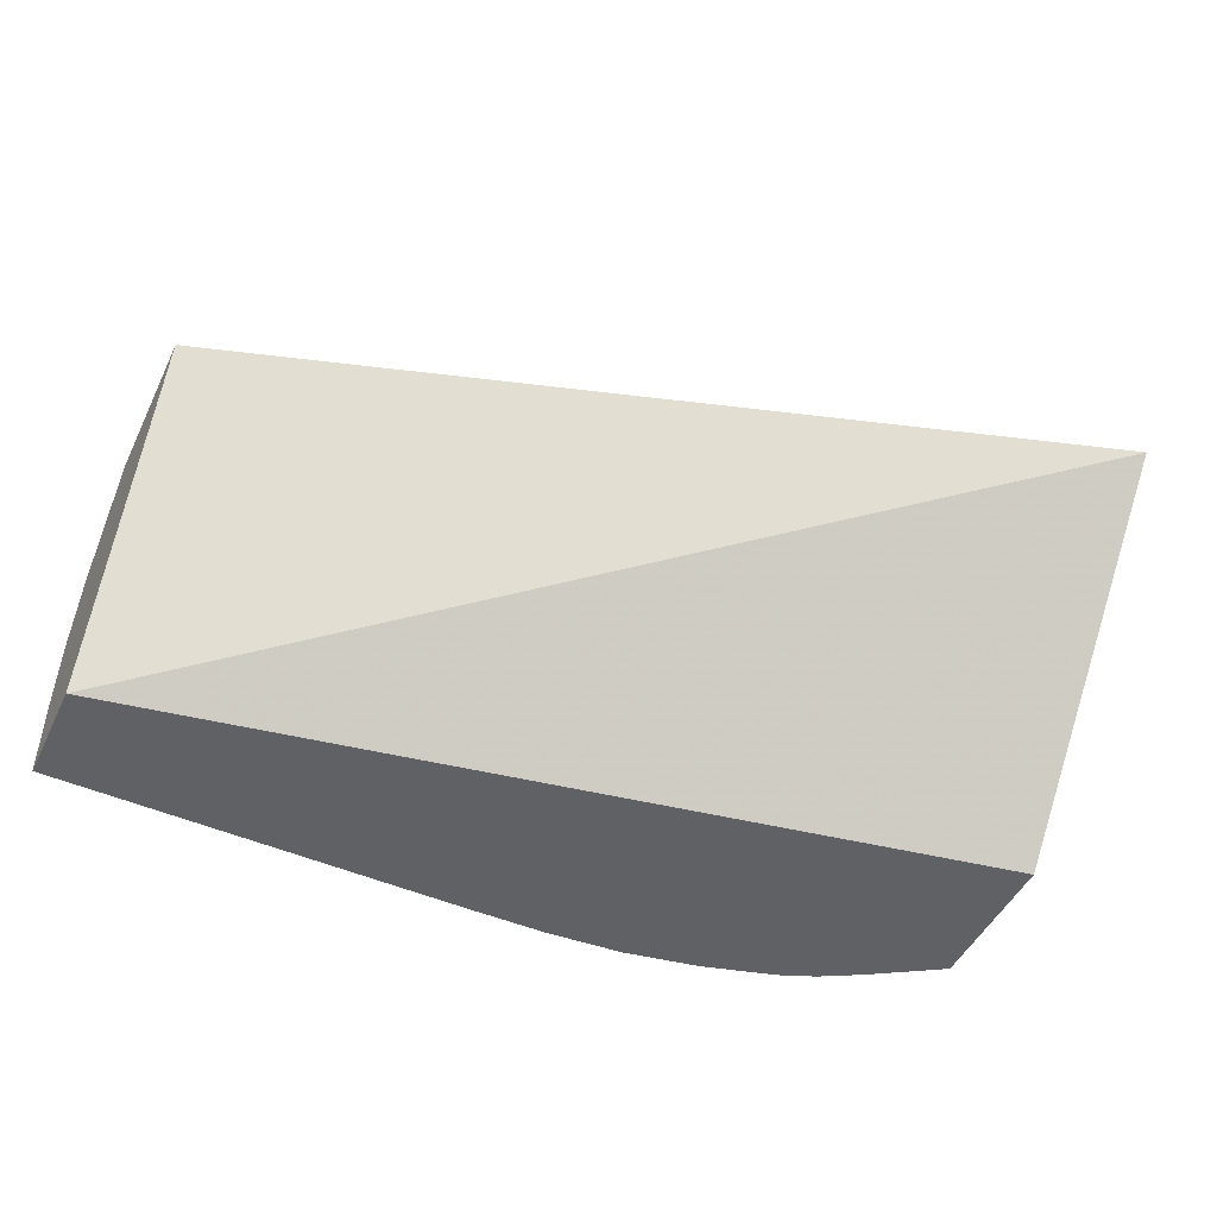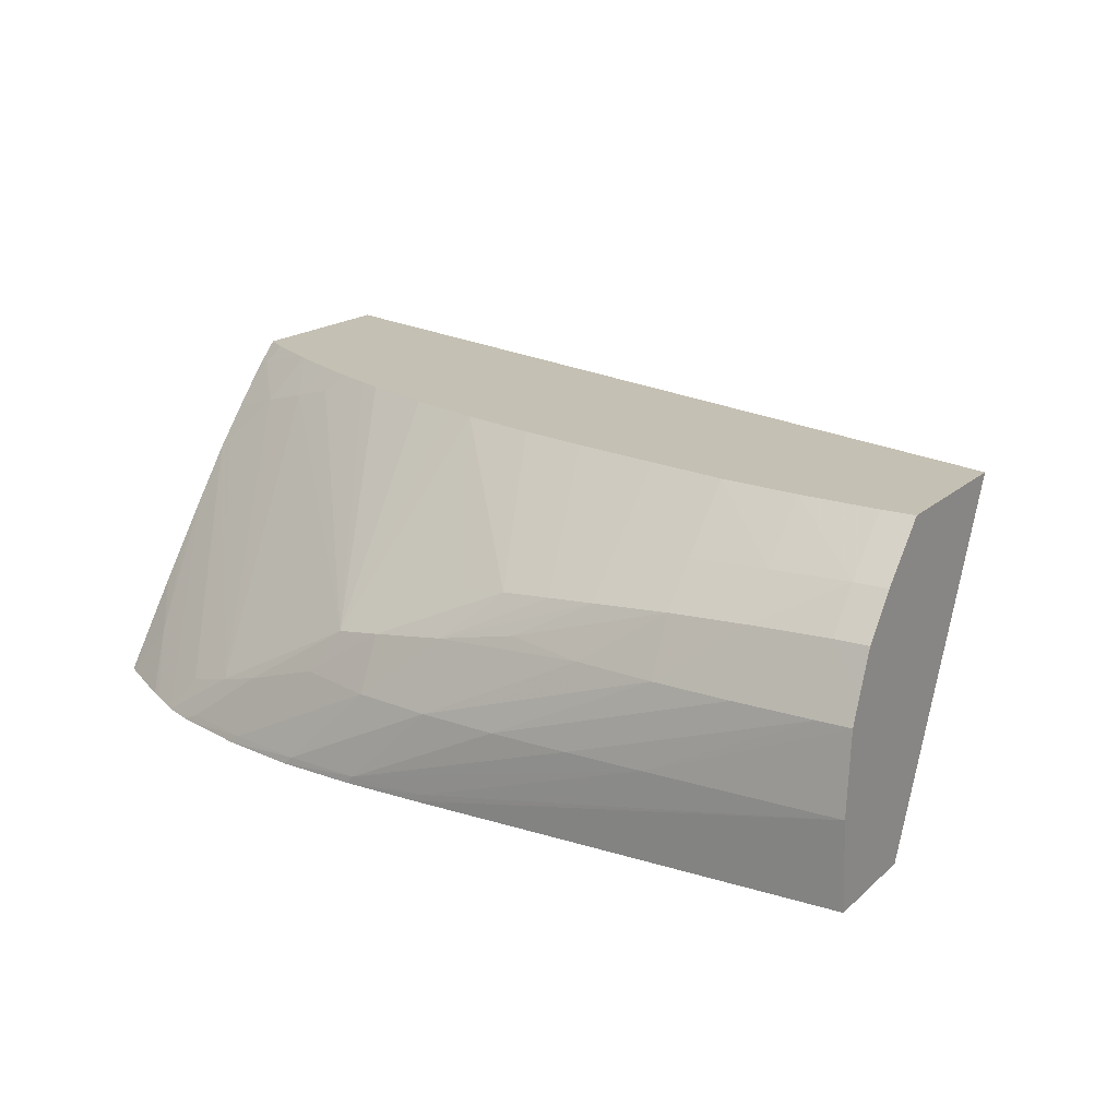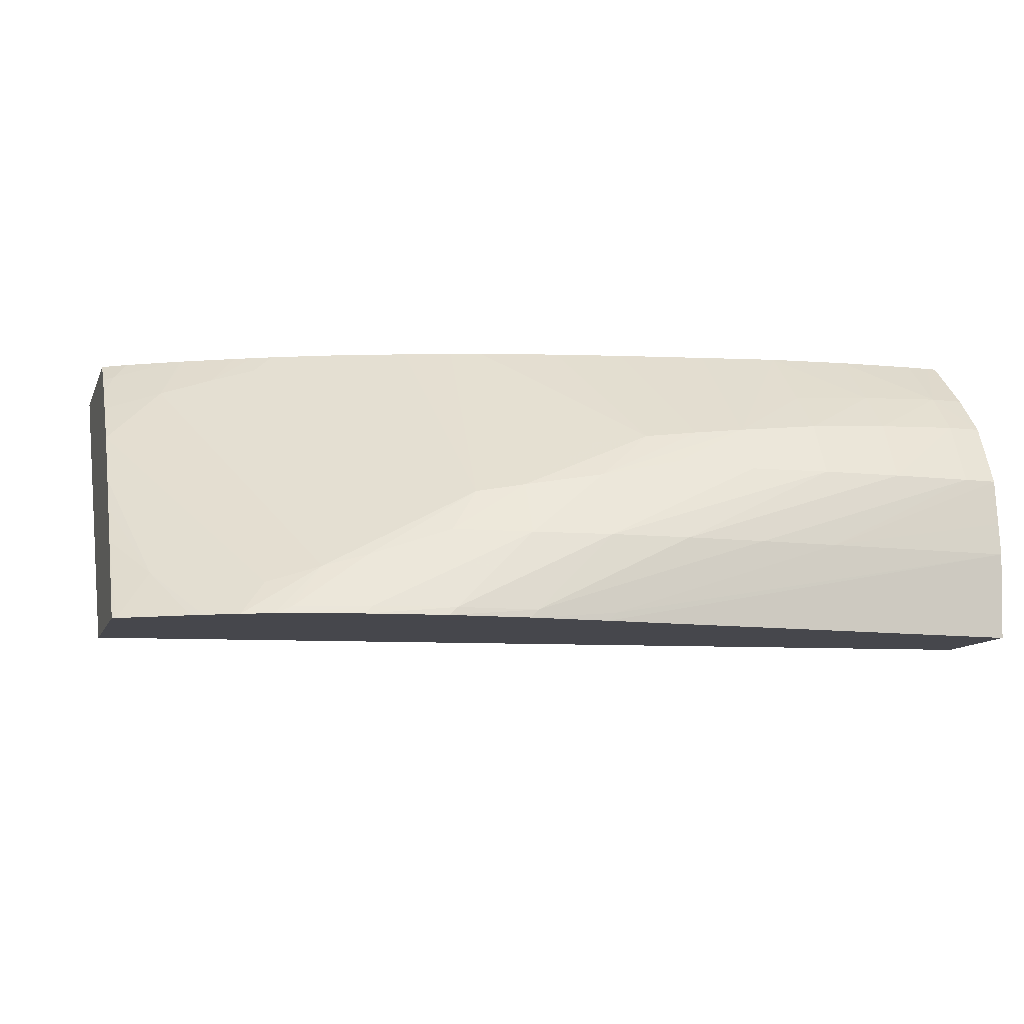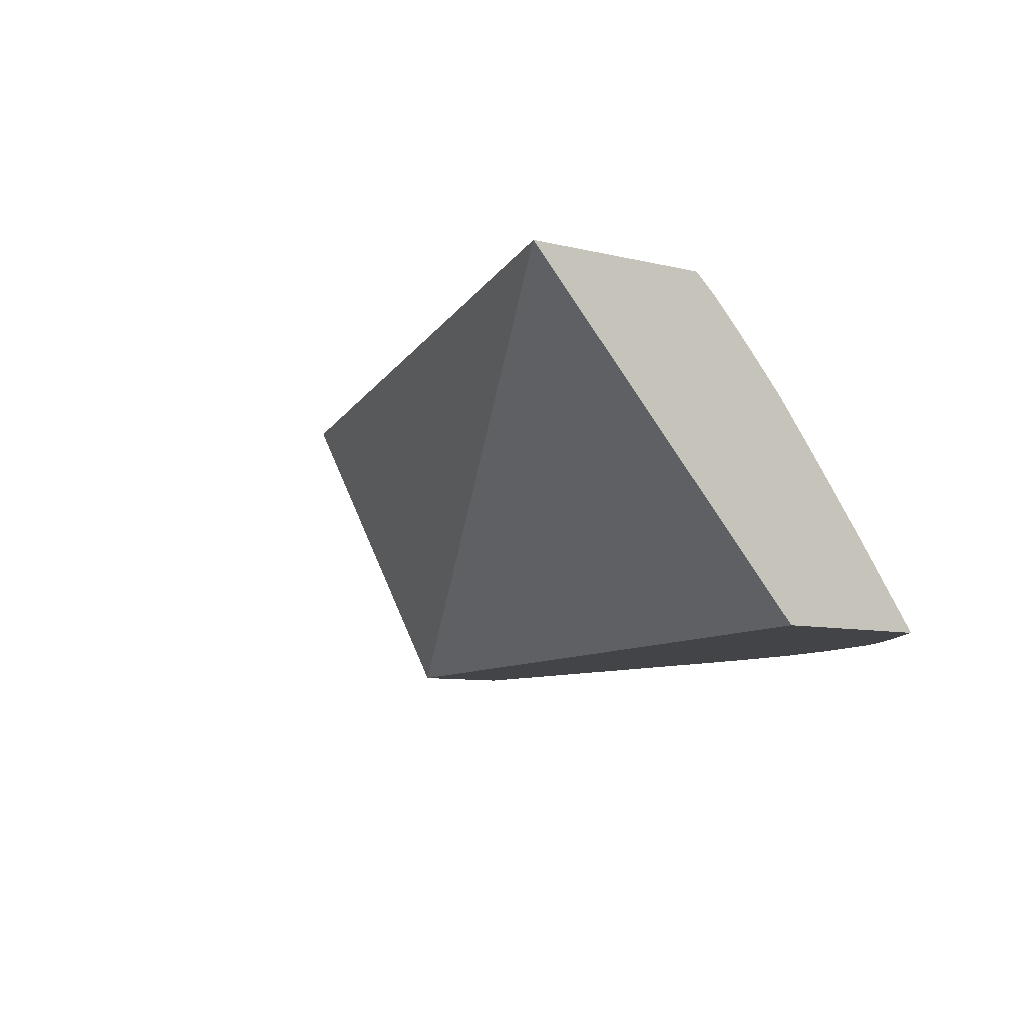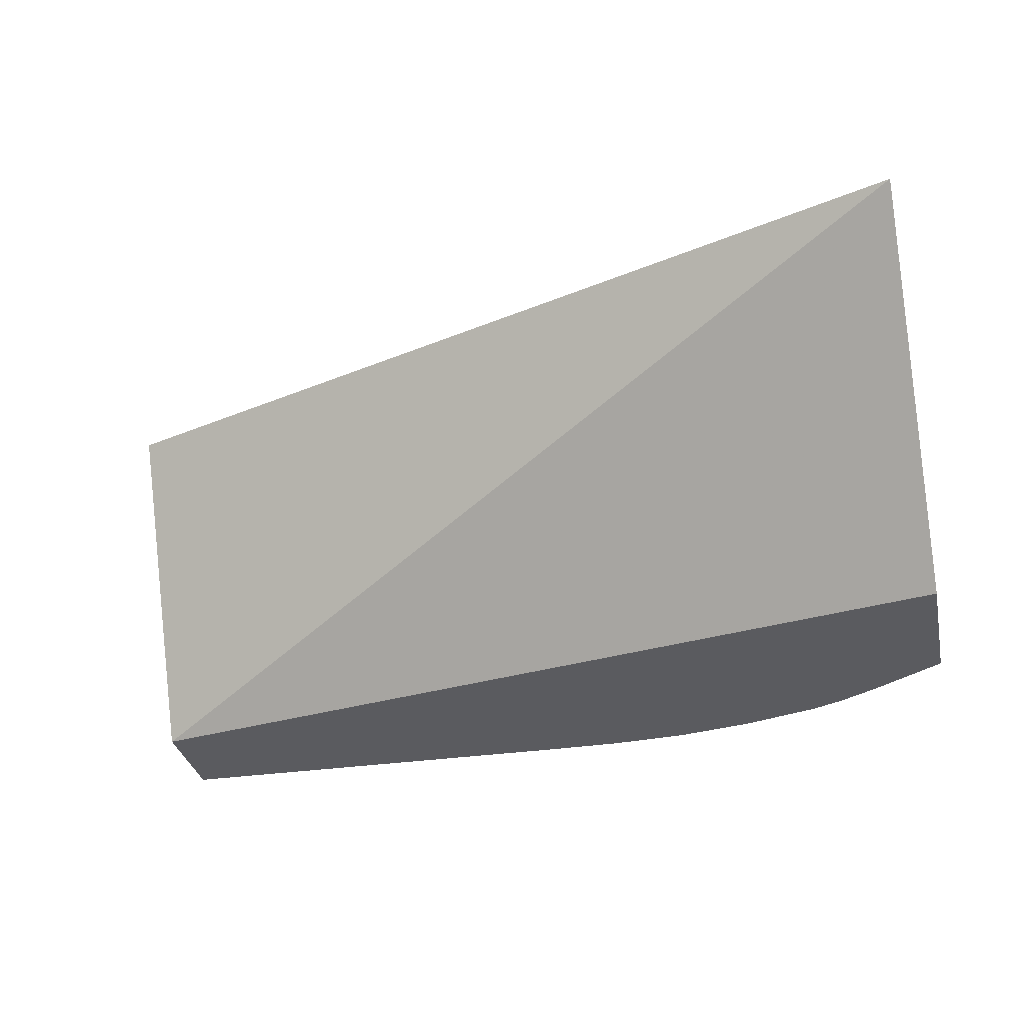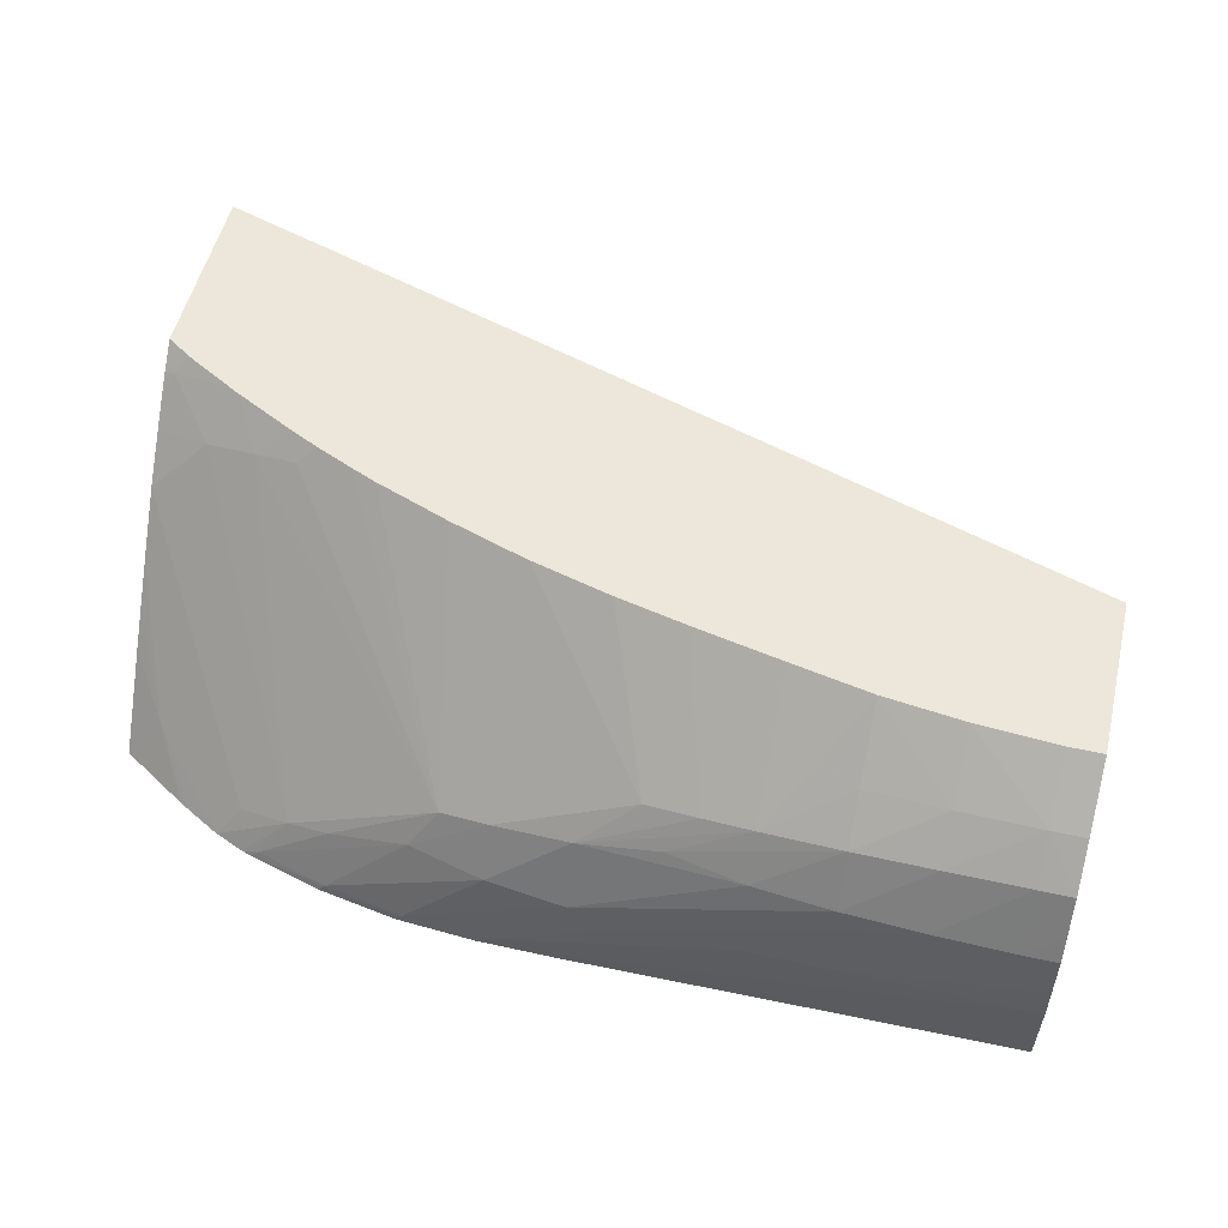
<metadata>
{"format":"obj","ext":"obj","renderer":"f3d","projection":"perspective","resolution":1024,"background":"white","views":[{"elev":-48.2,"azim":-25.2,"up":"+Y"},{"elev":18.0,"azim":-148.2,"up":"+Y"},{"elev":-11.0,"azim":163.3,"up":"+Y"},{"elev":-8.3,"azim":56.0,"up":"+Y"},{"elev":-33.1,"azim":12.2,"up":"+Y"},{"elev":53.7,"azim":-166.6,"up":"+Y"}]}
</metadata>
<code>
v 4.166e-05 -0.004681 -0.001757
v 0.002728 -0.004681 -0.001757
v 0.003001 -0.004955 -0.001757
v 0.0003142 -0.004955 -0.001751
v -0.01453 -0.001992 -0.001692
v -0.01341 -0.001992 -0.001699
v -0.008026 -0.001992 -0.001733
v -0.005337 -0.001992 -0.001731
v -0.002648 -0.001992 -0.00168
v 4.166e-05 -0.001992 -0.001519
v 0.005414 -0.004681 -0.001583
v 0.00569 -0.004955 -0.001596
v -0.01453 -0.004955 -0.001499
v -0.01453 -0.0008704 -0.001592
v -0.01453 0.0006958 -0.001446
v -0.01341 0.0006958 -0.001448
v -0.01072 0.0006958 -0.0014
v -0.008026 0.0006958 -0.001278
v 4.166e-05 0.000251 -0.0005665
v 0.002728 -0.001992 -0.001192
v -0.005337 0.0006958 -0.001031
v 0.008104 -0.004681 -0.001106
v 0.008376 -0.004955 -0.001139
v -0.01453 -0.004955 0.002176
v -0.01453 0.001586 -0.001055
v -0.01341 0.002823 -0.0004954
v -0.01072 0.002713 -0.0004374
v -0.008026 0.002549 -0.0003325
v -0.002726 0.0008811 -0.0006021
v -0.005337 0.002284 -0.0001247
v -0.003672 0.002108 3.998e-05
v -0.001878 0.001902 0.0002403
v 0.002728 -0.0002001 -0.0002839
v 0.005336 -0.001925 -0.0005703
v 0.0106 -0.0047 -0.0004224
v 0.01089 -0.004955 -0.0004523
v -0.01453 0.005863 0.007767
v 0.01607 -0.004955 0.007591
v 0.01607 0.005863 0.01736
v -0.01453 0.002826 -0.0004991
v -0.01341 0.004168 0.0006652
v -0.01072 0.004058 0.0007757
v -0.008026 0.003894 0.0009572
v -0.005337 0.005863 0.00343
v -0.002582 0.005863 0.003988
v -0.008026 0.005863 0.002902
v -0.002339 0.005863 0.00404
v 2.069e-05 0.005863 0.004563
v 0.00206 0.005863 0.005094
v 0.002728 0.005863 0.00527
v 4.166e-05 0.001594 0.0005398
v 0.004384 -0.0004913 -4.238e-05
v 0.008104 -0.002866 -0.0002371
v 0.009571 -0.00327 5.121e-05
v 0.01118 -0.004955 -0.0003569
v -0.01453 0.005863 0.00241
v 0.01607 -0.004955 0.002346
v 0.01607 0.005863 0.01121
v -0.01453 0.004171 0.0006689
v -0.0142 0.005863 0.002408
v -0.01341 0.005863 0.002412
v -0.01072 0.005863 0.00258
v 0.003806 0.005863 0.005611
v 0.00545 0.005863 0.006148
v 0.005768 0.005863 0.006264
v 0.007999 0.005863 0.00708
v 0.008861 0.005863 0.007442
v 0.01012 0.005863 0.007984
v 0.01079 0.005234 0.007728
v 0.01232 0.004827 0.008087
v 0.01411 0.004308 0.008527
v 0.01558 0.002515 0.007799
v 0.01607 0.002364 0.007917
v 0.01137 -0.003817 0.0005061
v 0.0122 -0.004955 6.619e-05
v 0.01607 -0.004944 0.002354
v 0.01593 -0.004955 0.002254
v 0.01607 0.005148 0.01044
v 0.01519 0.005863 0.01062
v 0.01079 0.005863 0.008308
v 0.01142 0.005863 0.008612
v 0.01319 0.005863 0.009508
v 0.0133 0.005863 0.009566
v 0.01355 0.005863 0.009707
v 0.01568 0.005272 0.01032
v 0.01607 0.00374 0.009139
v 0.01607 0.0005306 0.006476
v 0.01485 -0.003324 0.002784
v 0.01331 -0.004955 0.0006689
v 0.01607 -0.004707 0.002528
v 0.0137 -0.004955 0.000888
v 0.01607 -0.002017 0.004518
v 0.01607 0.004511 0.009847
v 0.01607 -0.0007083 0.005519
f 1 2 3
f 1 3 4
f 1 4 5
f 1 5 6
f 1 6 7
f 1 7 2
f 2 7 8
f 2 8 9
f 2 9 10
f 2 10 11
f 2 11 12
f 2 12 3
f 3 12 23
f 3 23 36
f 3 36 55
f 3 55 75
f 3 75 89
f 3 89 91
f 3 91 77
f 3 77 57
f 3 57 38
f 3 38 24
f 3 24 13
f 3 13 4
f 4 13 5
f 5 13 24
f 5 24 37
f 5 37 56
f 5 56 59
f 5 59 40
f 5 40 25
f 5 25 15
f 5 15 14
f 5 14 6
f 6 14 7
f 7 14 15
f 7 15 16
f 7 16 8
f 8 16 17
f 8 17 9
f 9 17 18
f 9 18 10
f 10 19 20
f 10 20 11
f 10 18 21
f 10 21 19
f 11 22 23
f 11 23 12
f 11 20 22
f 15 25 16
f 16 25 26
f 16 26 17
f 17 26 27
f 17 27 18
f 18 27 28
f 18 28 21
f 19 21 29
f 19 29 30
f 19 30 31
f 19 31 32
f 19 32 33
f 19 33 20
f 20 33 34
f 20 34 22
f 21 28 29
f 22 34 35
f 22 35 36
f 22 36 23
f 24 38 39
f 24 39 37
f 25 40 26
f 26 41 27
f 26 40 41
f 27 42 28
f 27 41 42
f 28 43 30
f 28 30 29
f 28 42 43
f 30 44 45
f 30 45 31
f 30 43 46
f 30 46 44
f 31 45 47
f 31 47 48
f 31 48 32
f 32 48 49
f 32 49 50
f 32 50 51
f 32 51 33
f 33 51 50
f 33 50 52
f 33 52 34
f 34 52 53
f 34 53 35
f 35 54 55
f 35 55 36
f 35 53 54
f 37 39 58
f 37 58 79
f 37 79 84
f 37 84 83
f 37 83 82
f 37 82 81
f 37 81 80
f 37 80 68
f 37 68 67
f 37 67 66
f 37 66 65
f 37 65 64
f 37 64 63
f 37 63 50
f 37 50 49
f 37 49 48
f 37 48 47
f 37 47 45
f 37 45 44
f 37 44 46
f 37 46 62
f 37 62 61
f 37 61 60
f 37 60 56
f 38 57 76
f 38 76 90
f 38 90 92
f 38 92 94
f 38 94 87
f 38 87 73
f 38 73 86
f 38 86 93
f 38 93 78
f 38 78 58
f 38 58 39
f 40 59 41
f 41 59 60
f 41 60 61
f 41 61 62
f 41 62 42
f 42 62 46
f 42 46 43
f 50 63 52
f 52 63 64
f 52 64 65
f 52 65 66
f 52 66 67
f 52 67 68
f 52 68 69
f 52 69 70
f 52 70 54
f 52 54 53
f 54 70 71
f 54 71 72
f 54 72 73
f 54 73 74
f 54 74 75
f 54 75 55
f 56 60 59
f 57 77 76
f 58 78 79
f 68 80 69
f 69 80 70
f 70 80 81
f 70 81 82
f 70 82 71
f 71 83 84
f 71 84 85
f 71 85 86
f 71 86 73
f 71 73 72
f 71 82 83
f 73 87 75
f 73 75 74
f 75 87 88
f 75 88 89
f 76 77 90
f 77 91 88
f 77 88 92
f 77 92 90
f 78 93 85
f 78 85 79
f 79 85 84
f 85 93 86
f 87 94 88
f 88 91 89
f 88 94 92

</code>
